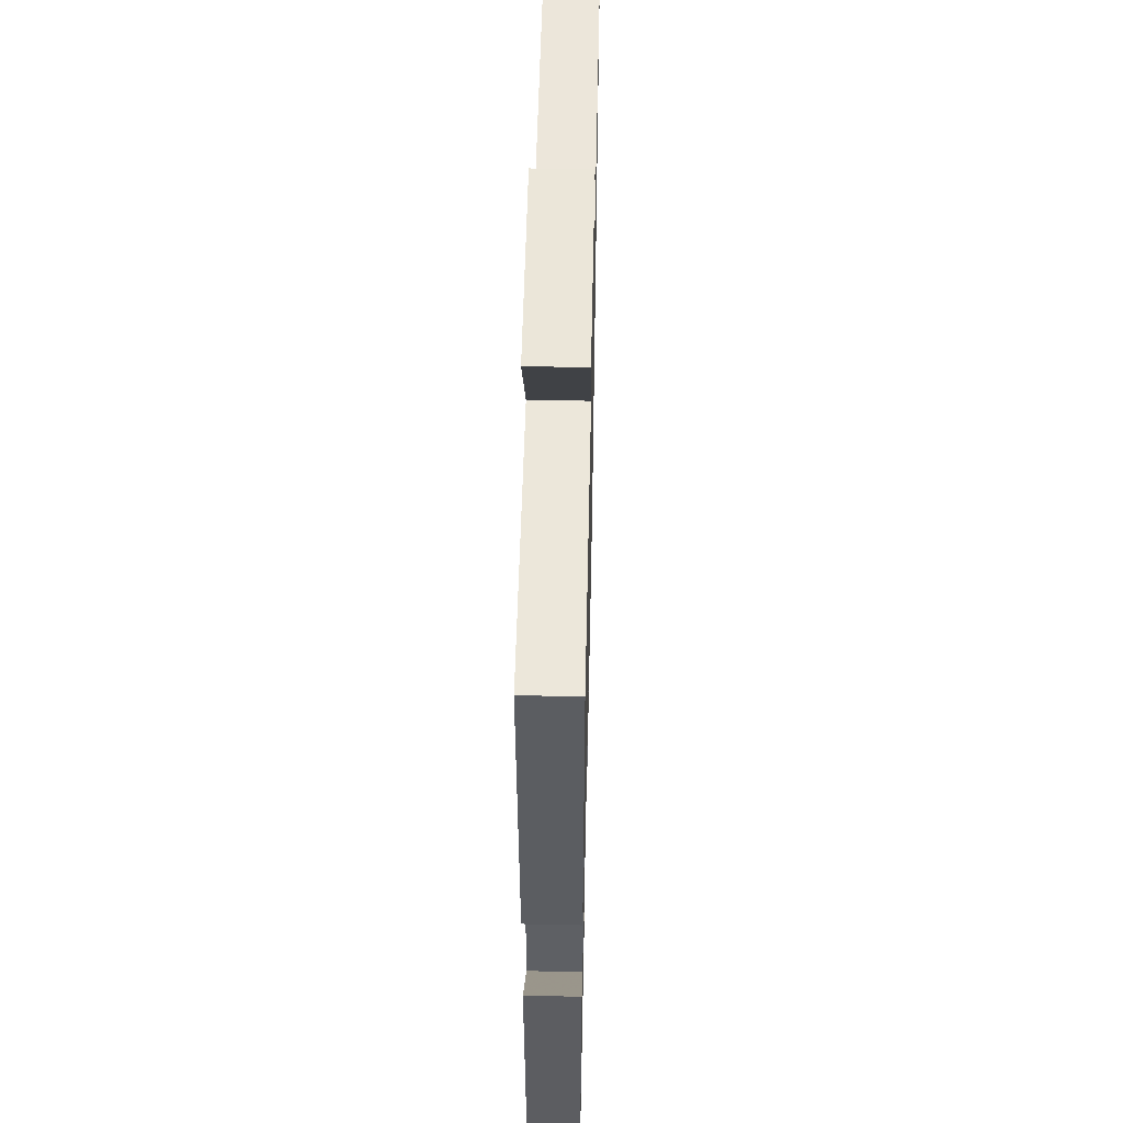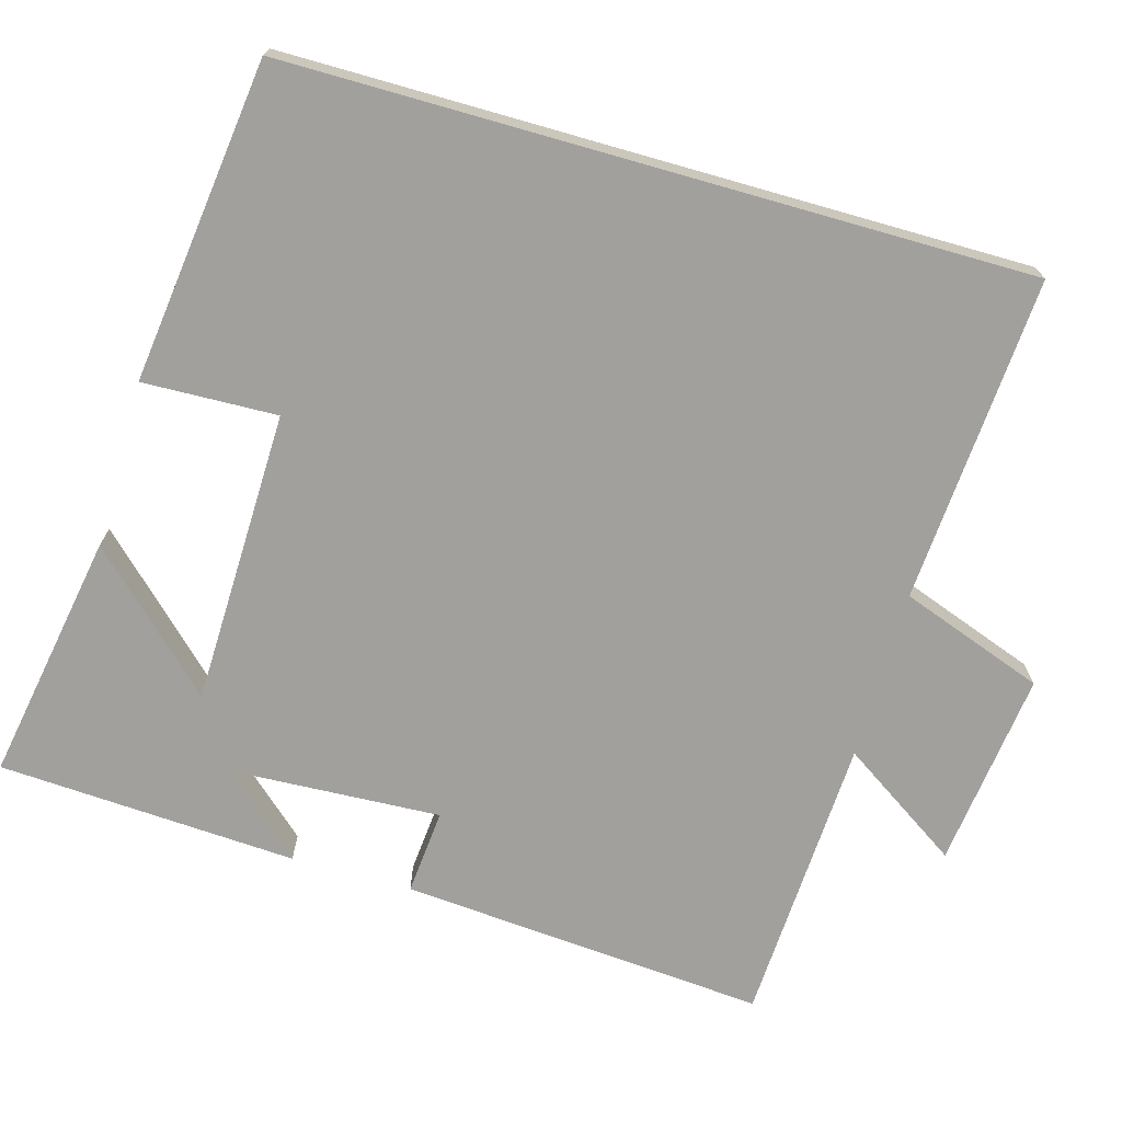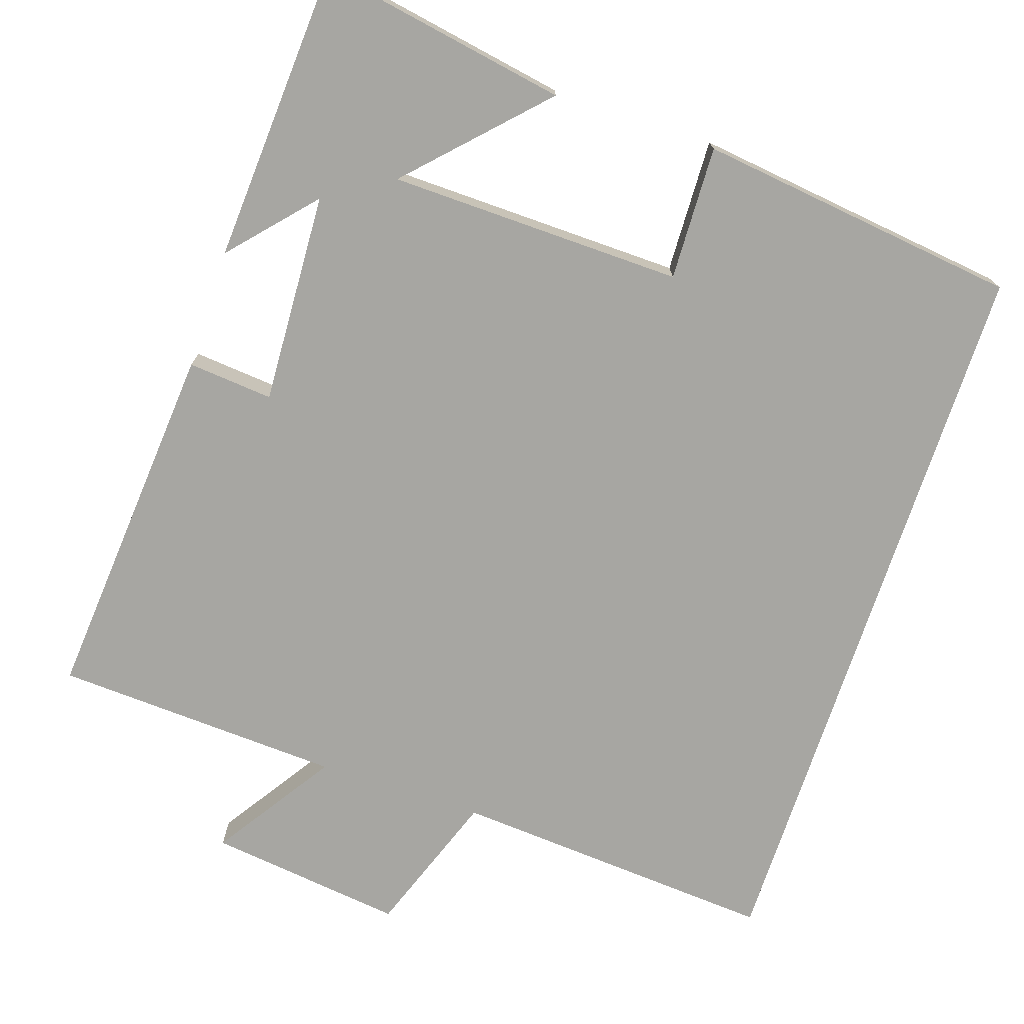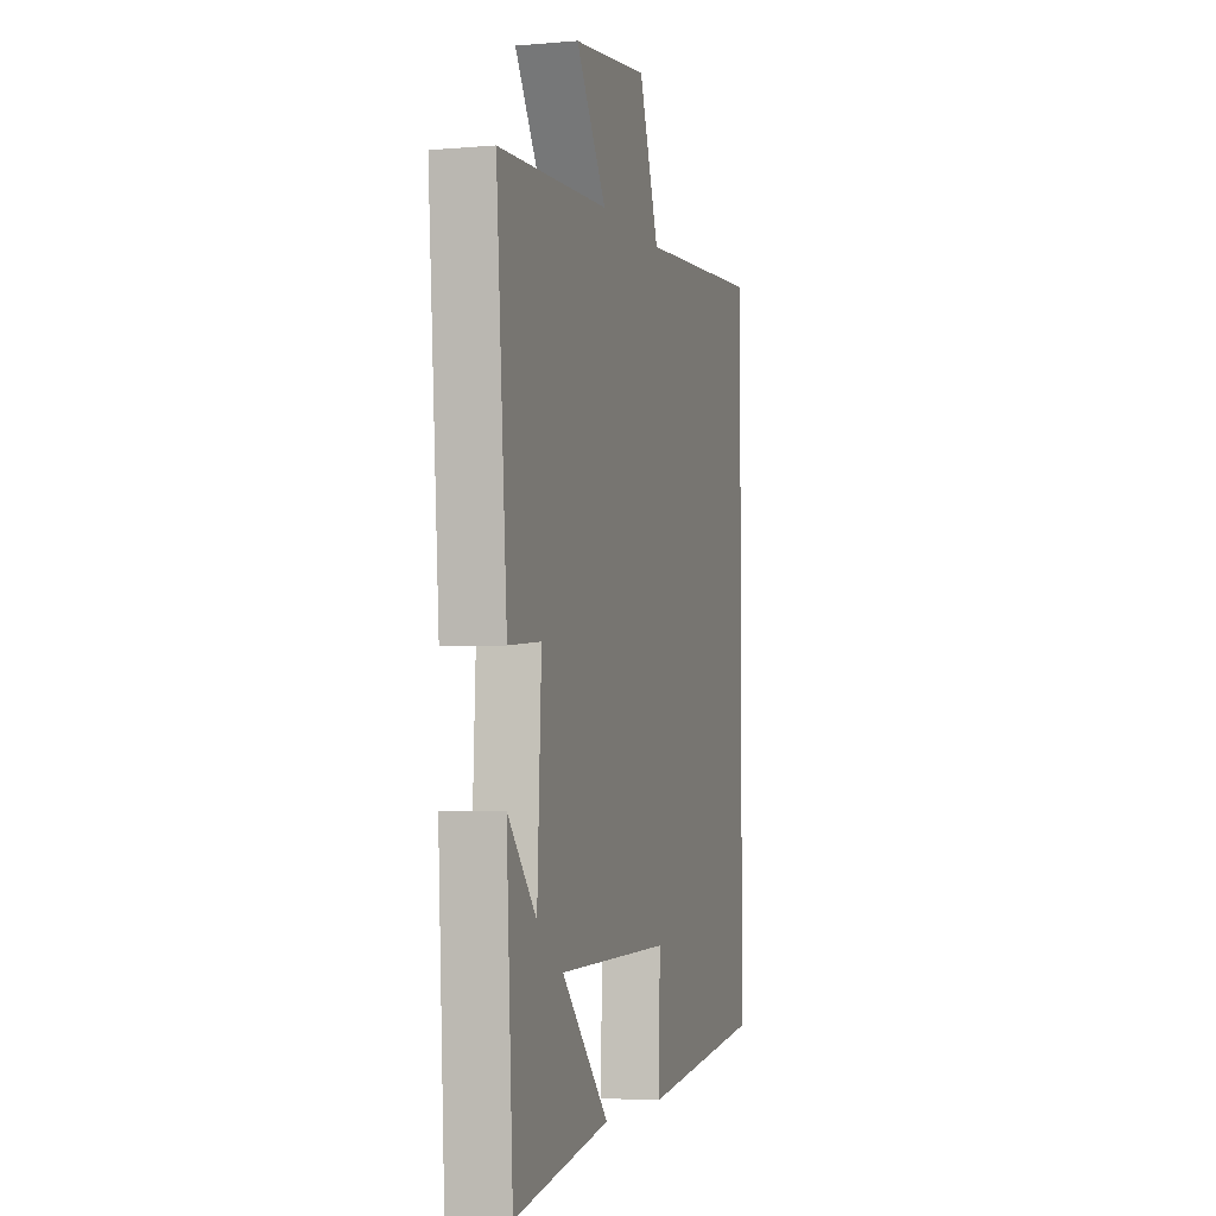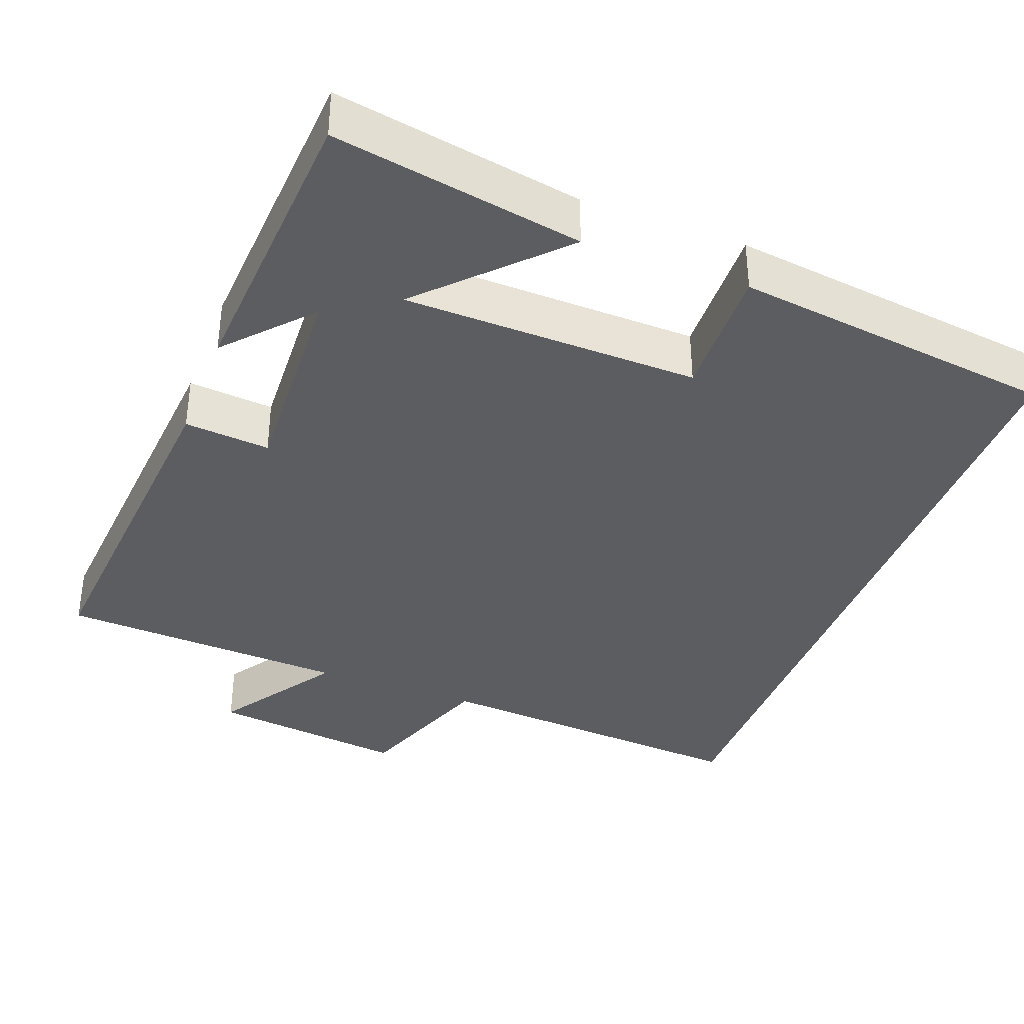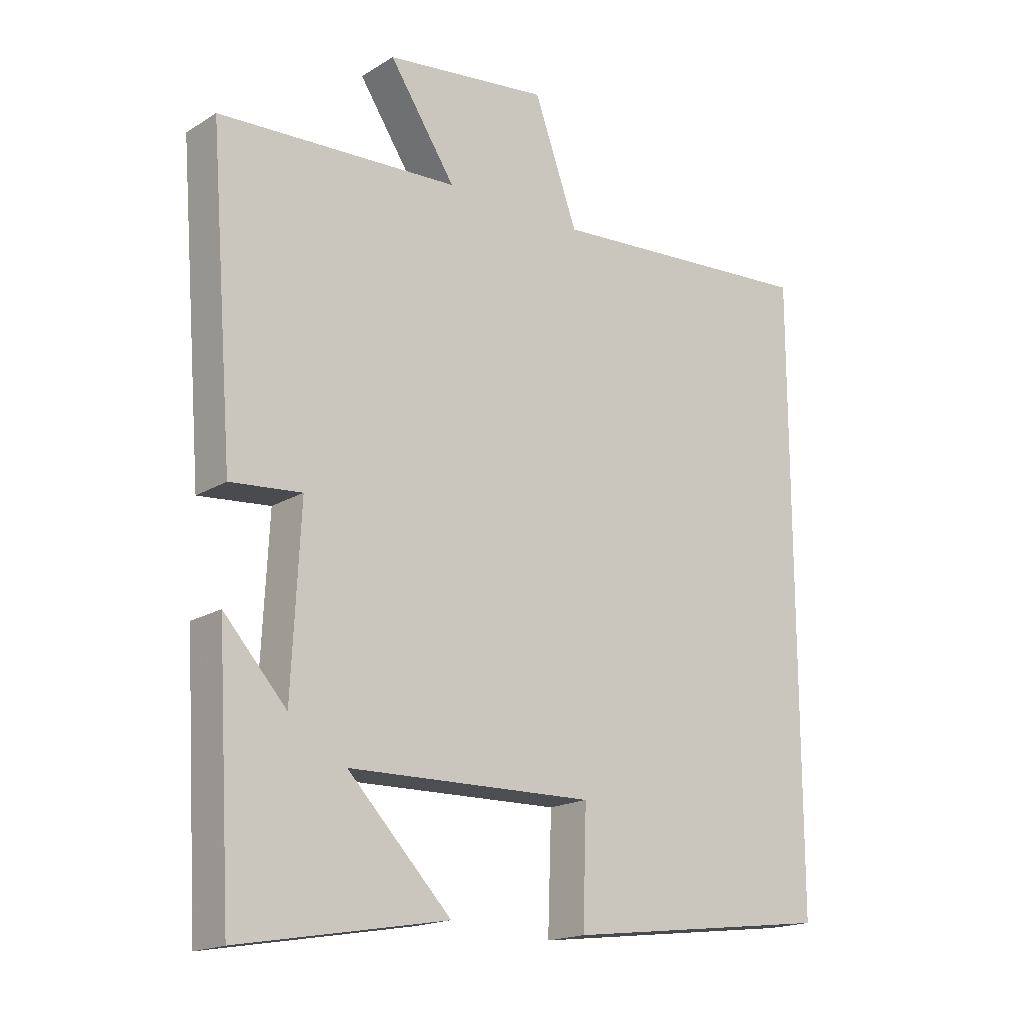
<metadata>
{"format":"obj","ext":"obj","renderer":"f3d","projection":"perspective","resolution":1024,"background":"white","views":[{"elev":50.1,"azim":91.3,"up":"+Z"},{"elev":-71.7,"azim":-105.9,"up":"+Y"},{"elev":-74.0,"azim":161.6,"up":"+Y"},{"elev":-4.0,"azim":105.9,"up":"+Z"},{"elev":-37.2,"azim":159.2,"up":"+Y"},{"elev":-17.8,"azim":139.9,"up":"+Z"}]}
</metadata>
<code>
v 0.538 0.07 0.481
v 0.5 0.07 -0.003
v 0.387 0.07 0.007
v 0.401 0.07 -0.273
v 0.5 0.07 -0.163
v 0.477 0.07 -0.558
v 0.147 0.07 -0.5
v 0.311 0.07 -0.33
v -0.079 0.07 -0.322
v -0.073 0.07 -0.5
v -0.5 0.07 -0.447
v -0.5 0.07 0.53
v -0.068 0.07 0.5
v 0.001 0.07 0.691
v 0.261 0.07 0.659
v 0.156 0.07 0.5
v 0.538 0 0.481
v 0.5 0 -0.003
v 0.387 0 0.007
v 0.401 0 -0.273
v 0.5 0 -0.163
v 0.477 0 -0.558
v 0.147 0 -0.5
v 0.311 0 -0.33
v -0.079 0 -0.322
v -0.073 0 -0.5
v -0.5 0 -0.447
v -0.5 0 0.53
v -0.068 0 0.5
v 0.001 0 0.691
v 0.261 0 0.659
v 0.156 0 0.5
f 13 14 15 16
f 13 16 1 2
f 12 13 2 3
f 9 10 11 12
f 8 9 12 3
f 6 7 8
f 4 5 6
f 4 6 8
f 3 4 8
f 32 31 30 29
f 18 17 32 29
f 19 18 29 28
f 28 27 26 25
f 19 28 25 24
f 24 23 22
f 22 21 20
f 24 22 20
f 24 20 19
f 1 17 18 2
f 2 18 19 3
f 3 19 20 4
f 4 20 21 5
f 5 21 22 6
f 6 22 23 7
f 7 23 24 8
f 8 24 25 9
f 9 25 26 10
f 10 26 27 11
f 11 27 28 12
f 12 28 29 13
f 13 29 30 14
f 14 30 31 15
f 15 31 32 16
f 16 32 17 1

</code>
